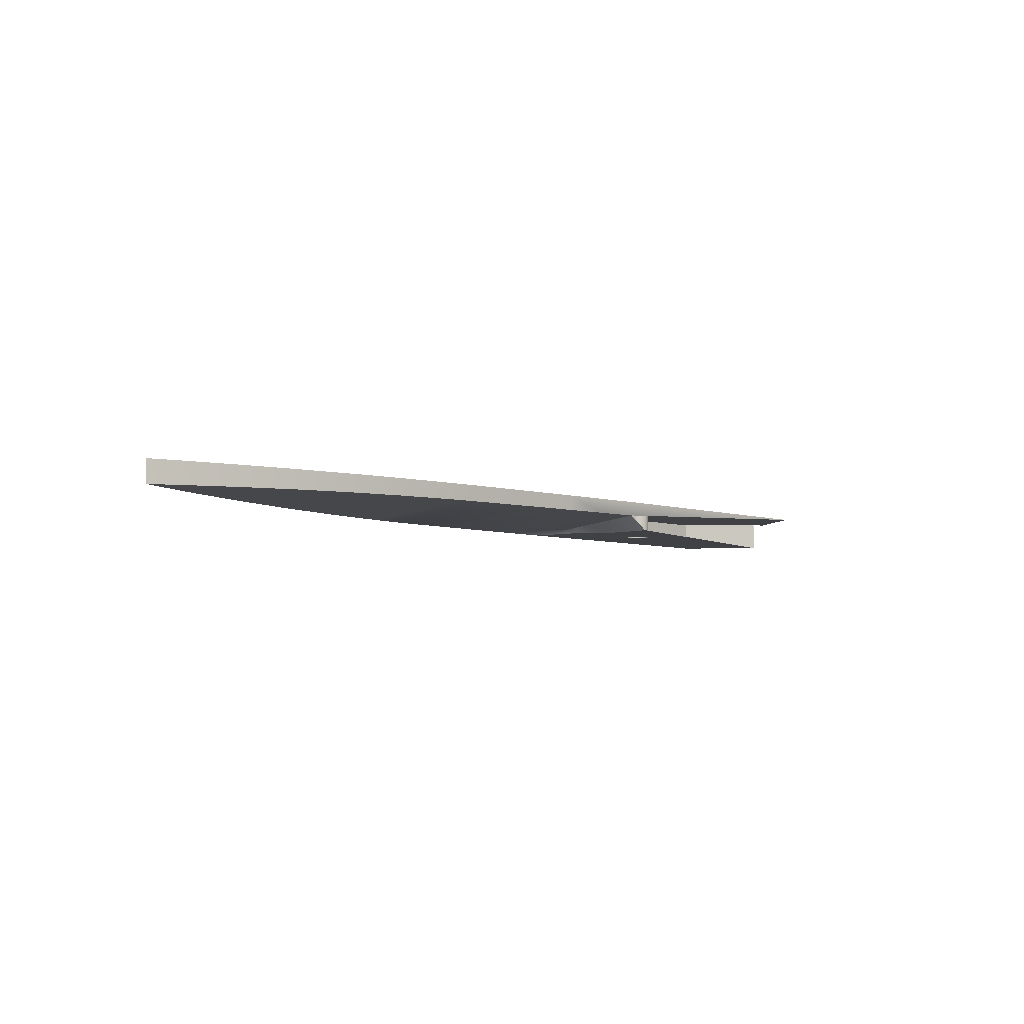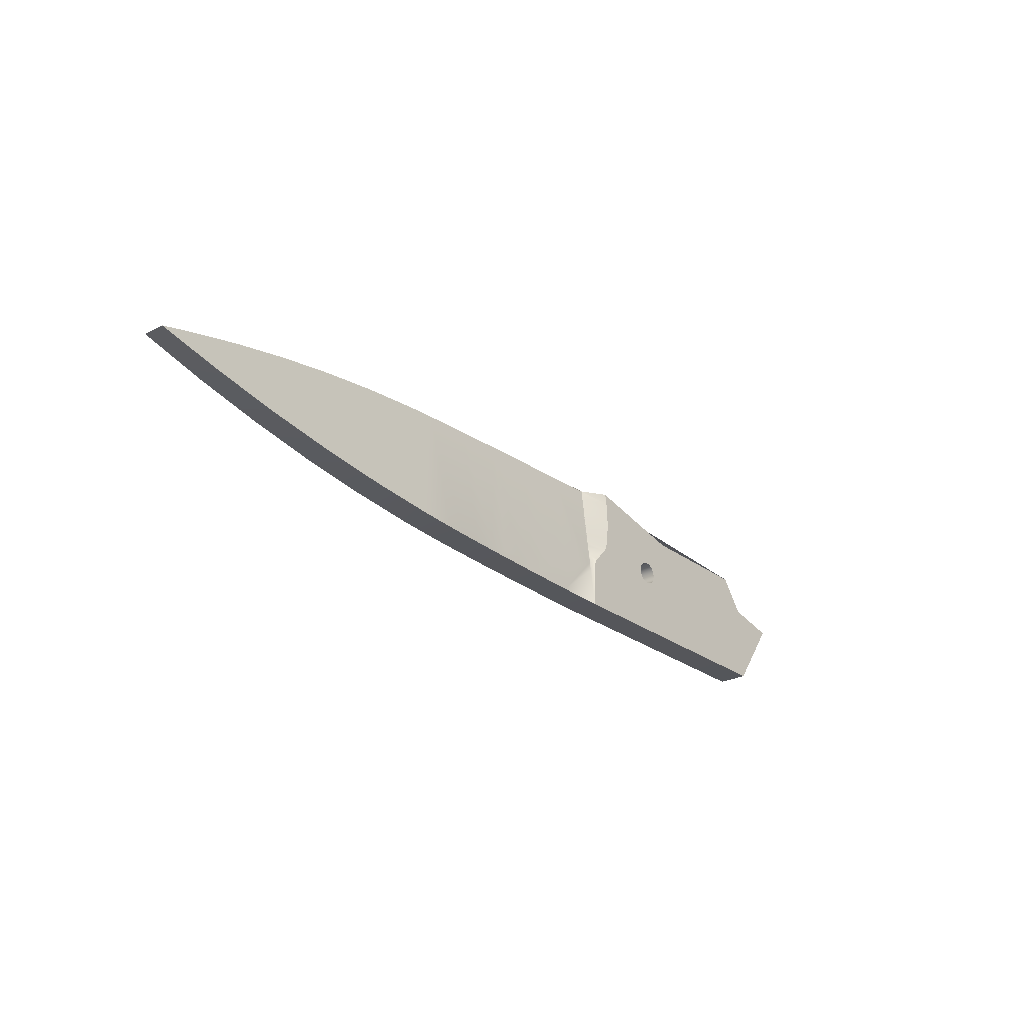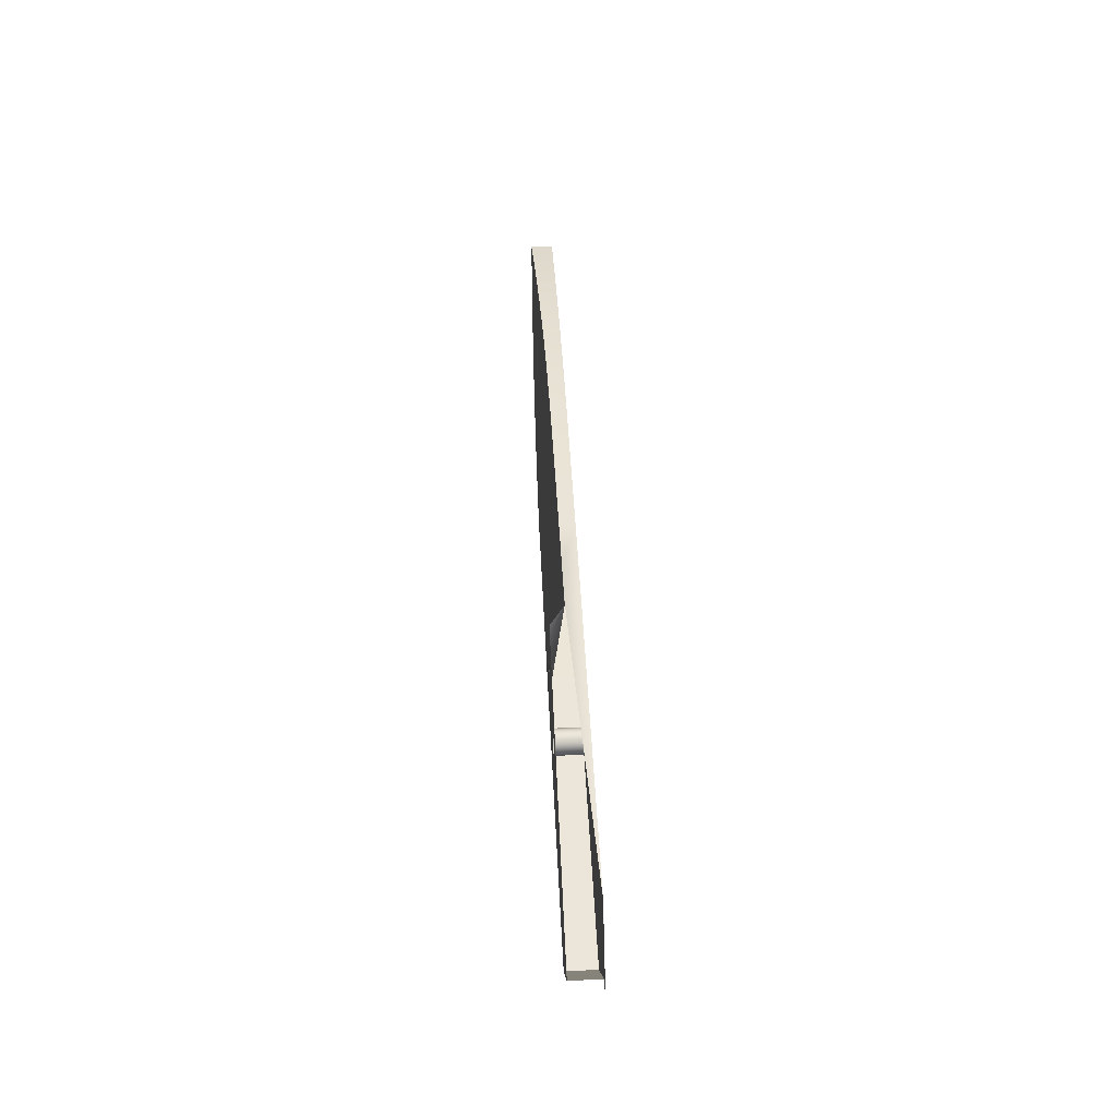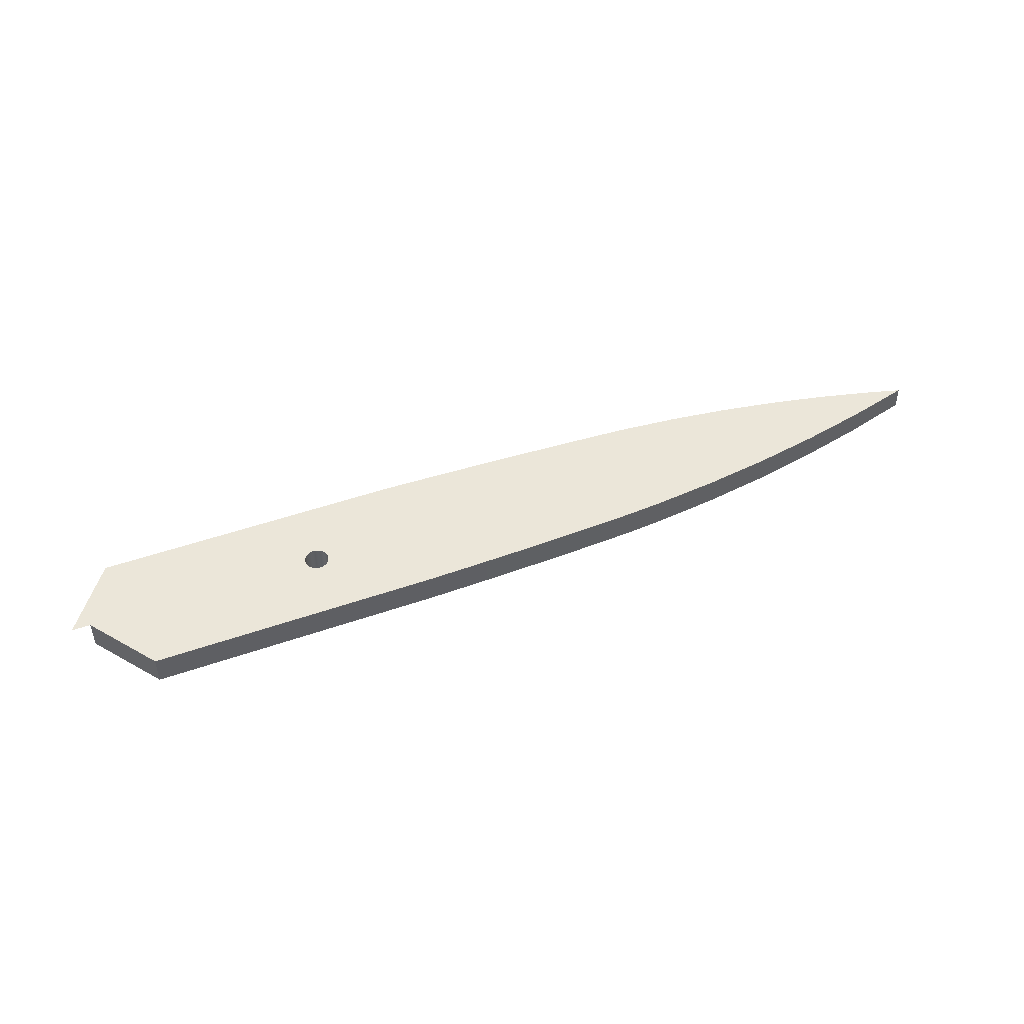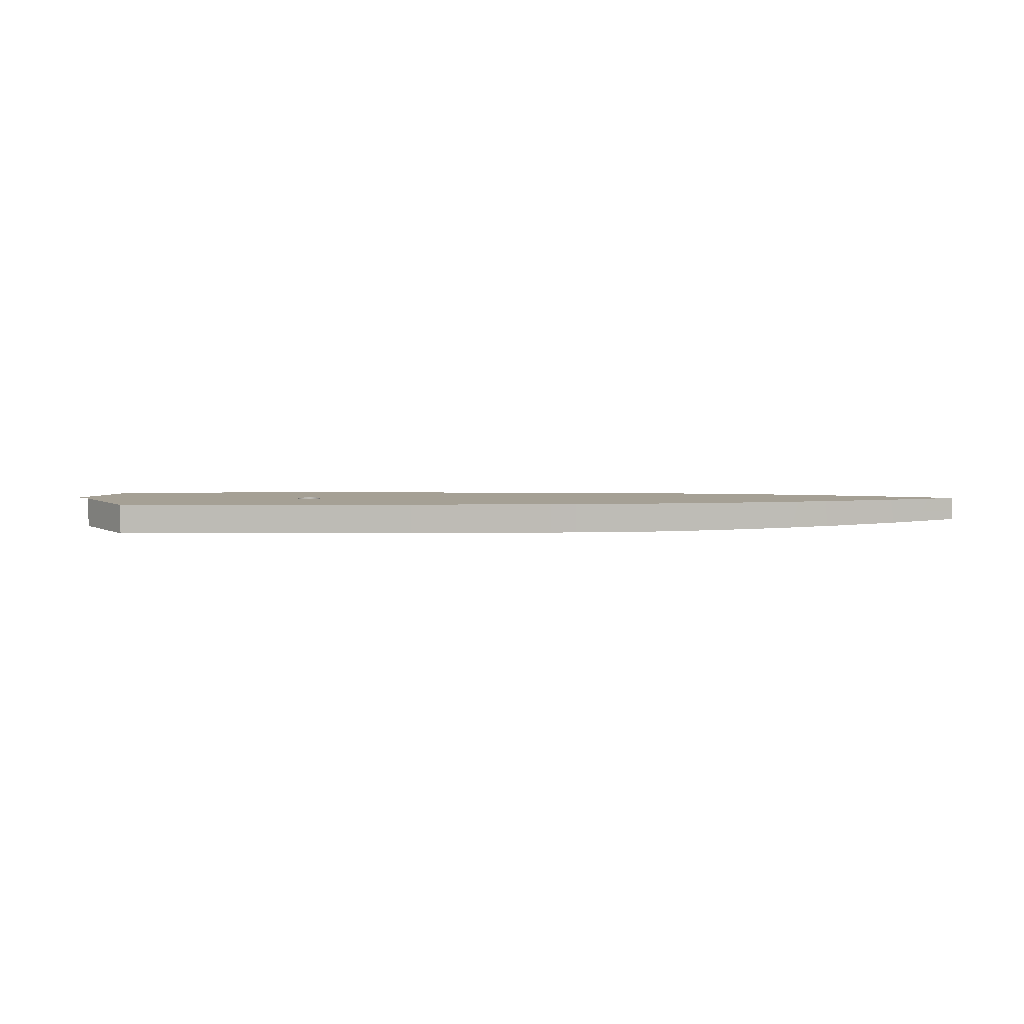
<metadata>
{"format":"obj","ext":"obj","renderer":"f3d","projection":"perspective","resolution":1024,"background":"white","views":[{"elev":-5.3,"azim":-47.6,"up":"+Y"},{"elev":-25.7,"azim":-50.0,"up":"+Z"},{"elev":47.5,"azim":87.3,"up":"+Z"},{"elev":47.2,"azim":158.3,"up":"+Y"},{"elev":5.9,"azim":179.7,"up":"+Y"}]}
</metadata>
<code>
v -0.398 -0.01949 0.001298
v -0.3857 -1.9e-05 0.001298
v -0.398 -1.9e-05 0.001298
v -0.4305 -0.01949 -0.04413
v -0.4182 -1.9e-05 0.04673
v -0.603 -0.01949 0.04673
v -0.4305 -1.9e-05 -0.04413
v -0.6186 -1.9e-05 -0.04413
v -0.5498 -0.01949 0.008192
v -0.6186 -1.9e-05 0.04673
v -0.6186 -0.009753 0.04673
v -0.6186 -0.01949 -0.04413
v -0.5498 -1.9e-05 -0.005596
v -0.5517 -0.01949 0.008987
v -0.5481 -0.01949 0.006927
v -0.5498 -1.9e-05 0.008192
v -0.6018 -0.01949 0.0397
v -0.5498 -0.01949 -0.005596
v -0.6512 -1.9e-05 -0.04354
v -0.5481 -1.9e-05 -0.004331
v -0.5517 -1.9e-05 -0.006391
v -0.5537 -0.01949 0.009258
v -0.5517 -1.9e-05 0.008987
v -0.5481 -1.9e-05 0.006927
v -0.5469 -0.01949 0.005278
v -0.6511 -1.9e-05 0.04577
v -0.6186 -0.009815 0.04618
v -0.5617 -0.01949 0.001298
v -0.5481 -0.01949 -0.004331
v -0.5517 -0.01949 -0.006391
v -0.6512 -0.01949 -0.04354
v -0.5469 -1.9e-05 -0.002682
v -0.5537 -1.9e-05 -0.006662
v -0.5558 -0.01949 0.008987
v -0.5469 -1.9e-05 0.005278
v -0.5461 -0.01949 0.003358
v -0.5537 -1.9e-05 0.009258
v -0.6511 -0.009922 0.04523
v -0.6192 -0.009817 0.04616
v -0.6186 -0.01055 0.0397
v -0.5614 -0.01949 0.003358
v -0.6012 -0.01949 0.03262
v -0.5469 -0.01949 -0.002682
v -0.5537 -0.01949 -0.006662
v -0.6189 -0.01695 -0.01762
v -0.6837 -1.9e-05 -0.04271
v -0.5617 -1.9e-05 0.001298
v -0.5461 -1.9e-05 -0.000762
v -0.5558 -1.9e-05 -0.006391
v -0.5577 -0.01949 0.008192
v -0.5558 -1.9e-05 0.008987
v -0.5461 -1.9e-05 0.003358
v -0.5458 -0.01949 0.001298
v -0.6836 -1.9e-05 0.04465
v -0.5606 -0.01949 0.005278
v -0.5614 -1.9e-05 0.003358
v -0.601 -0.01949 0.0255
v -0.5461 -0.01949 -0.000762
v -0.5558 -0.01949 -0.006391
v -0.619 -0.01644 -0.01223
v -0.6169 -0.01949 -0.01762
v -0.6837 -0.01949 -0.04271
v -0.5614 -1.9e-05 -0.000762
v -0.5458 -1.9e-05 0.001298
v -0.5577 -1.9e-05 -0.005596
v -0.5594 -0.01949 0.006927
v -0.5577 -1.9e-05 0.008192
v -0.6836 -0.01005 0.04412
v -0.6217 -0.01664 -0.01402
v -0.6186 -0.01135 0.03262
v -0.5606 -1.9e-05 0.005278
v -0.6013 -0.01949 0.0184
v -0.5577 -0.01949 -0.005596
v -0.6186 -0.0164 -0.01197
v -0.6164 -0.01949 -0.01011
v -0.6601 -0.01818 -0.02766
v -0.7162 -1.9e-05 -0.04164
v -0.7161 -1.9e-05 0.04335
v -0.5606 -1.9e-05 -0.002682
v -0.5614 -0.01949 -0.000762
v -0.5594 -1.9e-05 -0.004331
v -0.5594 -1.9e-05 0.006927
v -0.7161 -0.01019 0.04283
v -0.6245 -0.01682 -0.01565
v -0.6186 -0.01216 0.0255
v -0.6021 -0.01949 0.01132
v -0.5594 -0.01949 -0.004331
v -0.6139 -0.01949 -0.008022
v -0.6467 -0.01775 -0.02388
v -0.6736 -0.01855 -0.03093
v -0.7162 -0.01949 -0.04164
v -0.5606 -0.01949 -0.002682
v -0.6873 -0.01887 -0.03368
v -0.6274 -0.01699 -0.01713
v -0.6186 -0.01296 0.0184
v -0.6034 -0.01949 0.004326
v -0.6186 -0.01563 -0.005169
v -0.6096 -0.01949 -0.003197
v -0.6334 -0.01727 -0.01959
v -0.7486 -1.9e-05 -0.04034
v -0.7486 -1.9e-05 0.04189
v -0.701 -0.01912 -0.03592
v -0.6304 -0.01714 -0.01844
v -0.6186 -0.01376 0.01132
v -0.6186 -0.01486 0.001628
v -0.6052 -0.01949 0.001628
v -0.7486 -0.01949 -0.04034
v -0.7486 -0.01036 0.04137
v -0.7149 -0.01931 -0.03762
v -0.6186 -0.01456 0.004326
v -0.7288 -0.01945 -0.03881
v -0.7706 -0.01949 -0.03917
v -0.7811 -1.9e-05 0.04025
v -0.7811 -0.01054 0.03975
v -0.7427 -0.01952 -0.03946
v -0.7706 -1.9e-05 -0.03917
v -0.7566 -0.01953 -0.03958
v -0.7924 -0.01931 -0.03759
v -0.7924 -1.9e-05 -0.03758
v -0.8003 -0.01068 0.03855
v -0.8003 -1.9e-05 0.03904
v -0.8361 -0.01881 -0.03318
v -0.8361 -1.9e-05 -0.03314
v -0.8386 -0.01108 0.03503
v -0.8386 -1.9e-05 0.03551
v -0.8795 -1.9e-05 -0.02702
v -0.8767 -0.01164 0.03004
v -0.8795 -0.01812 -0.0271
v -0.8767 -1.9e-05 0.03049
v -0.9227 -1.9e-05 -0.01923
v -0.9146 -1.9e-05 0.02398
v -0.9146 -0.01238 0.02358
v -0.9227 -0.01724 -0.01936
v -0.9656 -1.9e-05 -0.009787
v -0.9522 -1.9e-05 0.016
v -0.9522 -0.01328 0.01565
v -0.9656 -0.01618 -0.009974
v -1.008 -1.9e-05 0.001298
v -0.9895 -1.9e-05 0.006561
v -0.9895 -0.01434 0.00627
v -1.008 -0.01493 0.001041
f 4 3 1
f 1 3 4
f 3 5 2
f 2 5 3
f 3 4 7
f 7 4 3
f 1 6 4
f 4 6 1
f 5 3 7
f 7 3 5
f 4 8 7
f 7 8 4
f 4 6 9
f 9 6 4
f 5 7 10
f 10 7 5
f 8 4 12
f 12 4 8
f 13 7 8
f 8 7 13
f 9 6 14
f 14 6 9
f 4 9 15
f 15 9 4
f 10 7 16
f 16 7 10
f 10 11 5
f 5 11 10
f 11 17 6
f 6 17 11
f 4 18 12
f 12 18 4
f 12 19 8
f 8 19 12
f 20 7 13
f 13 7 20
f 13 8 21
f 21 8 13
f 14 6 22
f 22 6 14
f 23 9 14
f 14 9 23
f 9 24 15
f 15 24 9
f 4 15 25
f 25 15 4
f 16 7 24
f 24 7 16
f 10 16 23
f 23 16 10
f 26 11 10
f 10 11 26
f 11 27 17
f 17 27 11
f 28 6 17
f 17 6 28
f 18 4 29
f 29 4 18
f 12 18 30
f 30 18 12
f 19 12 31
f 31 12 19
f 10 8 19
f 19 8 10
f 32 7 20
f 20 7 32
f 18 20 13
f 13 20 18
f 21 8 33
f 33 8 21
f 21 18 13
f 13 18 21
f 22 6 34
f 34 6 22
f 22 23 14
f 14 23 22
f 9 23 16
f 16 23 9
f 24 9 16
f 16 9 24
f 35 15 24
f 24 15 35
f 15 35 25
f 25 35 15
f 4 25 36
f 36 25 4
f 24 7 35
f 35 7 24
f 10 23 37
f 37 23 10
f 26 38 11
f 11 38 26
f 10 19 26
f 26 19 10
f 39 27 11
f 11 27 39
f 39 27 11
f 11 27 39
f 39 27 11
f 11 27 39
f 39 27 11
f 11 27 39
f 40 17 27
f 27 17 40
f 41 6 28
f 28 6 41
f 28 17 42
f 42 17 28
f 29 4 43
f 43 4 29
f 20 18 29
f 29 18 20
f 18 21 30
f 30 21 18
f 12 30 44
f 44 30 12
f 45 31 12
f 12 31 45
f 31 46 19
f 19 46 31
f 10 47 8
f 8 47 10
f 48 7 32
f 32 7 48
f 20 43 32
f 32 43 20
f 33 8 49
f 49 8 33
f 44 21 33
f 33 21 44
f 34 6 50
f 50 6 34
f 51 22 34
f 34 22 51
f 23 22 37
f 37 22 23
f 52 25 35
f 35 25 52
f 25 52 36
f 36 52 25
f 4 36 53
f 53 36 4
f 35 7 52
f 52 7 35
f 10 37 51
f 51 37 10
f 26 54 38
f 38 54 26
f 38 39 11
f 11 39 38
f 26 19 54
f 54 19 26
f 39 40 27
f 27 40 39
f 40 42 17
f 17 42 40
f 55 6 41
f 41 6 55
f 28 56 41
f 41 56 28
f 28 42 57
f 57 42 28
f 43 4 58
f 58 4 43
f 43 20 29
f 29 20 43
f 21 44 30
f 30 44 21
f 12 44 59
f 59 44 12
f 31 45 60
f 60 45 31
f 45 12 61
f 61 12 45
f 46 31 62
f 62 31 46
f 54 19 46
f 46 19 54
f 10 56 47
f 47 56 10
f 63 8 47
f 47 8 63
f 7 48 64
f 64 48 7
f 32 58 48
f 48 58 32
f 58 32 43
f 43 32 58
f 49 8 65
f 65 8 49
f 49 44 33
f 33 44 49
f 50 6 66
f 66 6 50
f 67 34 50
f 50 34 67
f 22 51 37
f 37 51 22
f 34 67 51
f 51 67 34
f 64 36 52
f 52 36 64
f 36 64 53
f 53 64 36
f 58 4 53
f 53 4 58
f 52 7 64
f 64 7 52
f 10 51 67
f 67 51 10
f 54 68 38
f 38 68 54
f 69 39 38
f 38 39 69
f 40 39 70
f 70 39 40
f 70 42 40
f 40 42 70
f 66 6 55
f 55 6 66
f 41 71 55
f 55 71 41
f 56 28 47
f 47 28 56
f 71 41 56
f 56 41 71
f 70 57 42
f 42 57 70
f 72 28 57
f 57 28 72
f 44 49 59
f 59 49 44
f 12 59 73
f 73 59 12
f 60 45 74
f 74 45 60
f 60 45 74
f 74 45 60
f 60 45 74
f 74 45 60
f 60 45 74
f 74 45 60
f 60 45 74
f 74 45 60
f 31 60 69
f 69 60 31
f 12 75 61
f 61 75 12
f 74 45 61
f 61 45 74
f 62 31 76
f 76 31 62
f 62 77 46
f 46 77 62
f 54 46 78
f 78 46 54
f 10 71 56
f 56 71 10
f 79 8 63
f 63 8 79
f 47 80 63
f 63 80 47
f 48 53 64
f 64 53 48
f 53 48 58
f 58 48 53
f 65 8 81
f 81 8 65
f 73 49 65
f 65 49 73
f 66 67 50
f 50 67 66
f 10 67 82
f 82 67 10
f 54 83 68
f 68 83 54
f 76 38 68
f 68 38 76
f 60 39 69
f 69 39 60
f 69 38 84
f 84 38 69
f 70 39 85
f 85 39 70
f 55 82 66
f 66 82 55
f 82 55 71
f 71 55 82
f 80 47 28
f 28 47 80
f 85 57 70
f 70 57 85
f 86 28 72
f 72 28 86
f 85 72 57
f 57 72 85
f 49 73 59
f 59 73 49
f 12 73 87
f 87 73 12
f 74 39 60
f 60 39 74
f 31 69 84
f 84 69 31
f 12 88 75
f 75 88 12
f 75 74 61
f 61 74 75
f 76 31 89
f 89 31 76
f 62 76 90
f 90 76 62
f 77 62 91
f 91 62 77
f 78 46 77
f 77 46 78
f 78 83 54
f 54 83 78
f 10 82 71
f 71 82 10
f 81 8 79
f 79 8 81
f 63 92 79
f 79 92 63
f 92 63 80
f 80 63 92
f 87 65 81
f 81 65 87
f 65 87 73
f 73 87 65
f 67 66 82
f 82 66 67
f 93 68 83
f 83 68 93
f 89 38 76
f 76 38 89
f 76 68 90
f 90 68 76
f 84 38 94
f 94 38 84
f 85 39 95
f 95 39 85
f 12 80 28
f 28 80 12
f 96 28 86
f 86 28 96
f 95 86 72
f 72 86 95
f 95 72 85
f 85 72 95
f 12 87 92
f 92 87 12
f 97 39 74
f 74 39 97
f 31 84 94
f 94 84 31
f 12 98 88
f 88 98 12
f 97 75 88
f 88 75 97
f 97 74 75
f 75 74 97
f 31 99 89
f 89 99 31
f 93 62 90
f 90 62 93
f 91 62 93
f 93 62 91
f 91 100 77
f 77 100 91
f 78 77 101
f 101 77 78
f 78 101 83
f 83 101 78
f 79 87 81
f 81 87 79
f 87 79 92
f 92 79 87
f 12 92 80
f 80 92 12
f 90 68 93
f 93 68 90
f 93 83 102
f 102 83 93
f 99 38 89
f 89 38 99
f 94 38 103
f 103 38 94
f 95 39 104
f 104 39 95
f 12 28 96
f 96 28 12
f 104 96 86
f 86 96 104
f 104 86 95
f 95 86 104
f 105 39 97
f 97 39 105
f 31 94 103
f 103 94 31
f 12 106 98
f 98 106 12
f 97 88 98
f 98 88 97
f 31 103 99
f 99 103 31
f 91 93 102
f 102 93 91
f 100 91 107
f 107 91 100
f 101 77 100
f 100 77 101
f 101 108 83
f 83 108 101
f 102 83 109
f 109 83 102
f 103 38 99
f 99 38 103
f 104 39 110
f 110 39 104
f 12 96 106
f 106 96 12
f 110 96 104
f 104 96 110
f 110 39 105
f 105 39 110
f 97 98 105
f 105 98 97
f 105 98 106
f 106 98 105
f 91 102 109
f 109 102 91
f 107 91 111
f 111 91 107
f 112 100 107
f 107 100 112
f 101 100 113
f 113 100 101
f 101 114 108
f 108 114 101
f 111 83 108
f 108 83 111
f 109 83 111
f 111 83 109
f 110 106 96
f 96 106 110
f 105 106 110
f 110 106 105
f 111 91 109
f 109 91 111
f 107 111 115
f 115 111 107
f 100 112 116
f 116 112 100
f 112 107 117
f 117 107 112
f 113 100 116
f 116 100 113
f 113 114 101
f 101 114 113
f 117 108 114
f 114 108 117
f 111 108 115
f 115 108 111
f 117 107 115
f 115 107 117
f 118 116 112
f 112 116 118
f 117 114 112
f 112 114 117
f 113 116 119
f 119 116 113
f 113 120 114
f 114 120 113
f 115 108 117
f 117 108 115
f 116 118 119
f 119 118 116
f 112 114 118
f 118 114 112
f 113 119 121
f 121 119 113
f 121 120 113
f 113 120 121
f 118 114 120
f 120 114 118
f 119 118 122
f 122 118 119
f 121 119 123
f 123 119 121
f 121 124 120
f 120 124 121
f 118 120 122
f 122 120 118
f 123 119 122
f 122 119 123
f 121 123 125
f 125 123 121
f 125 124 121
f 121 124 125
f 122 120 124
f 124 120 122
f 123 122 126
f 126 122 123
f 125 123 126
f 126 123 125
f 125 127 124
f 124 127 125
f 122 124 128
f 128 124 122
f 126 122 128
f 128 122 126
f 125 126 129
f 129 126 125
f 129 127 125
f 125 127 129
f 128 124 127
f 127 124 128
f 126 128 130
f 130 128 126
f 129 126 131
f 131 126 129
f 129 131 127
f 127 131 129
f 128 127 132
f 132 127 128
f 130 128 133
f 133 128 130
f 131 126 130
f 130 126 131
f 131 132 127
f 127 132 131
f 128 132 133
f 133 132 128
f 130 133 134
f 134 133 130
f 131 130 135
f 135 130 131
f 131 136 132
f 132 136 131
f 133 132 136
f 136 132 133
f 134 133 137
f 137 133 134
f 135 130 134
f 134 130 135
f 135 136 131
f 131 136 135
f 133 136 137
f 137 136 133
f 134 137 138
f 138 137 134
f 135 134 139
f 139 134 135
f 135 139 136
f 136 139 135
f 137 136 140
f 140 136 137
f 138 137 141
f 141 137 138
f 139 134 138
f 138 134 139
f 139 140 136
f 136 140 139
f 137 140 141
f 141 140 137
f 138 141 140
f 140 141 138
f 139 138 140
f 140 138 139

</code>
